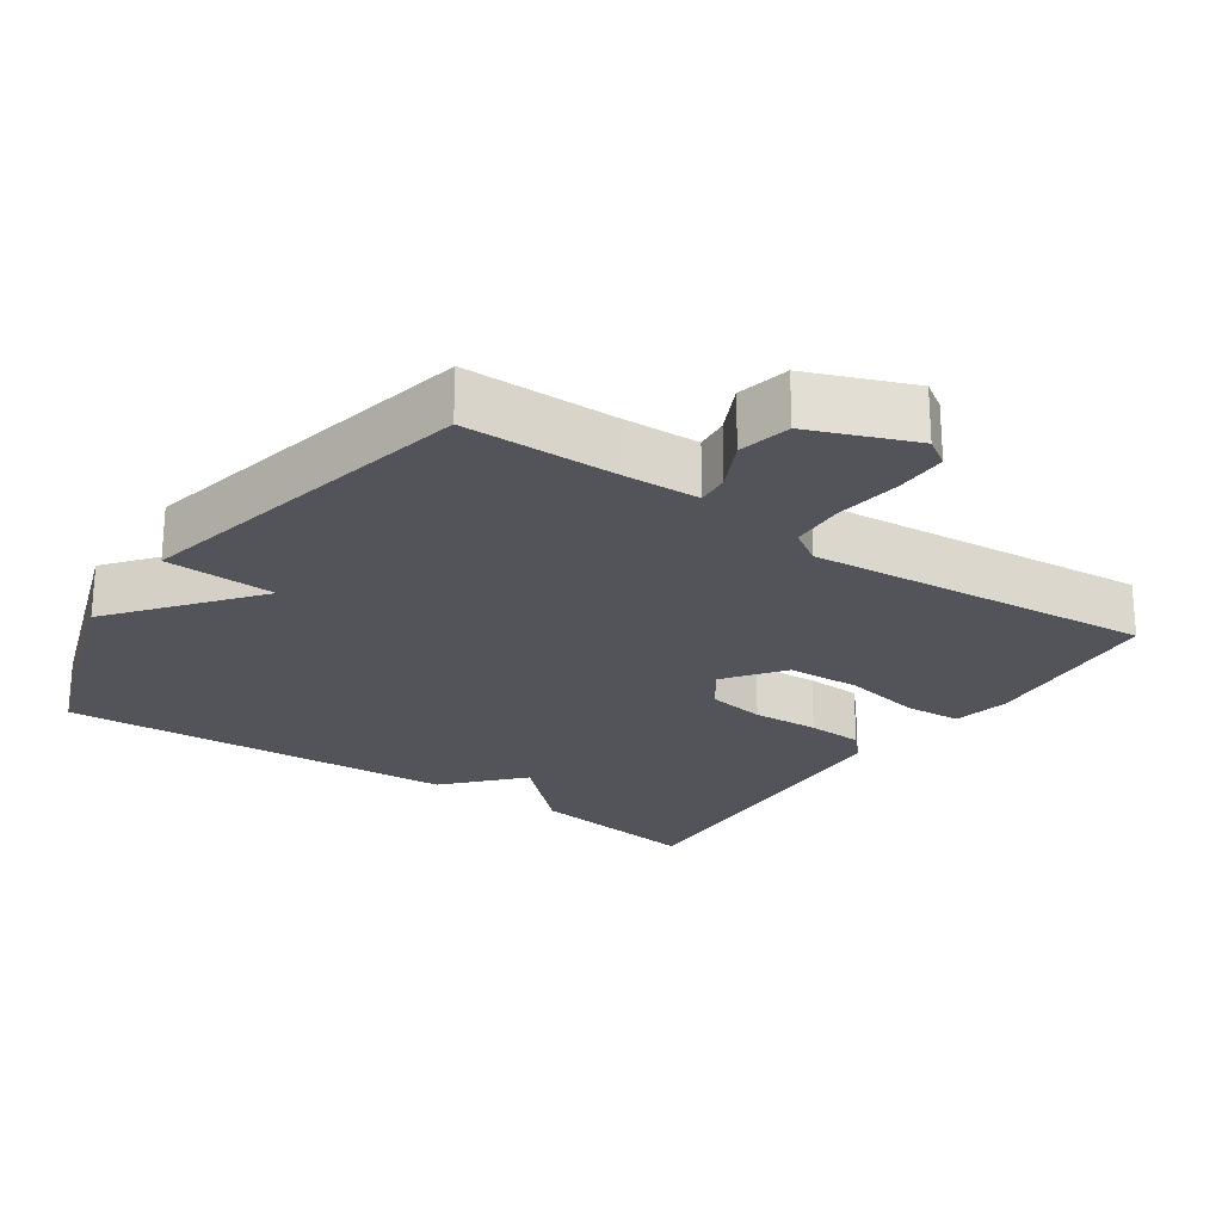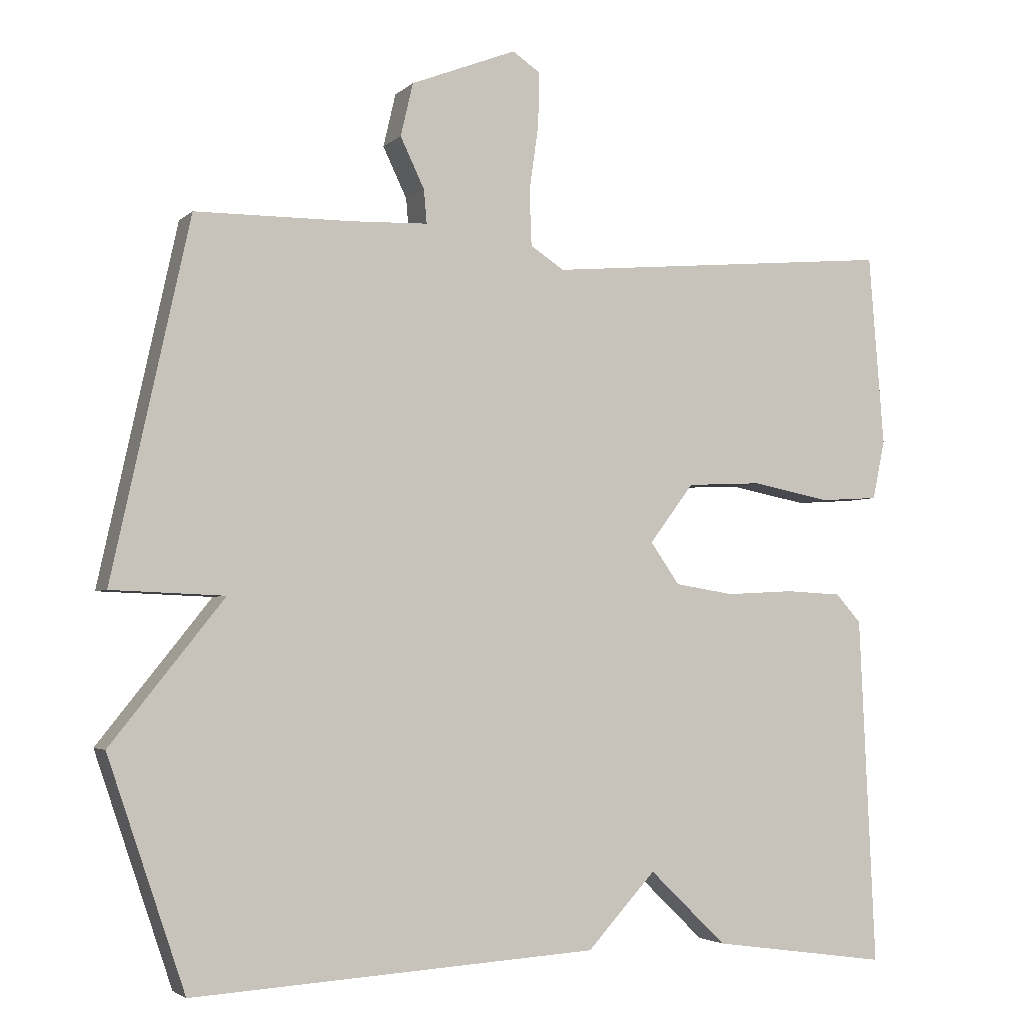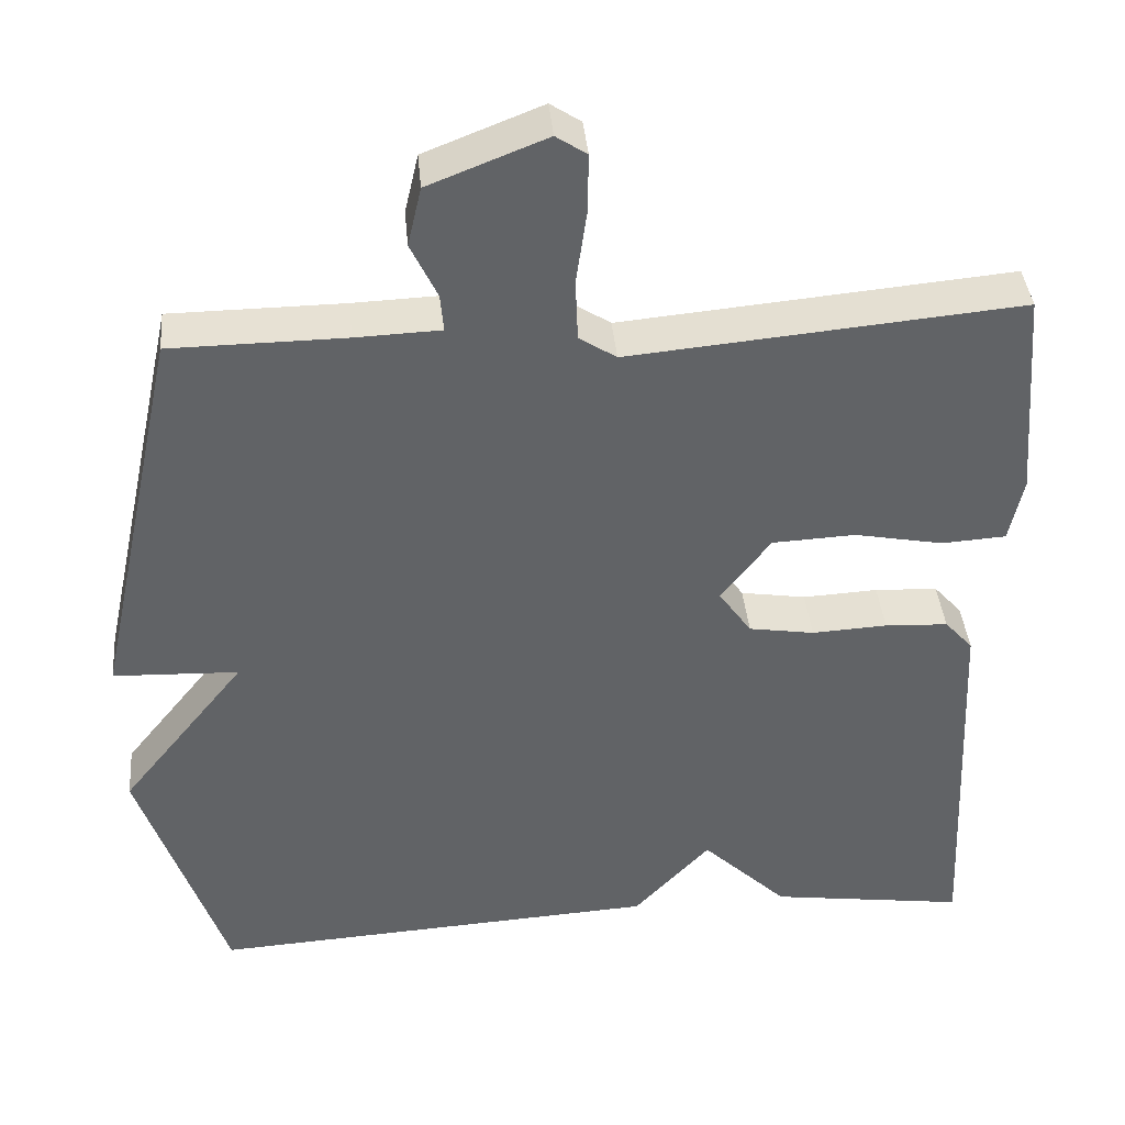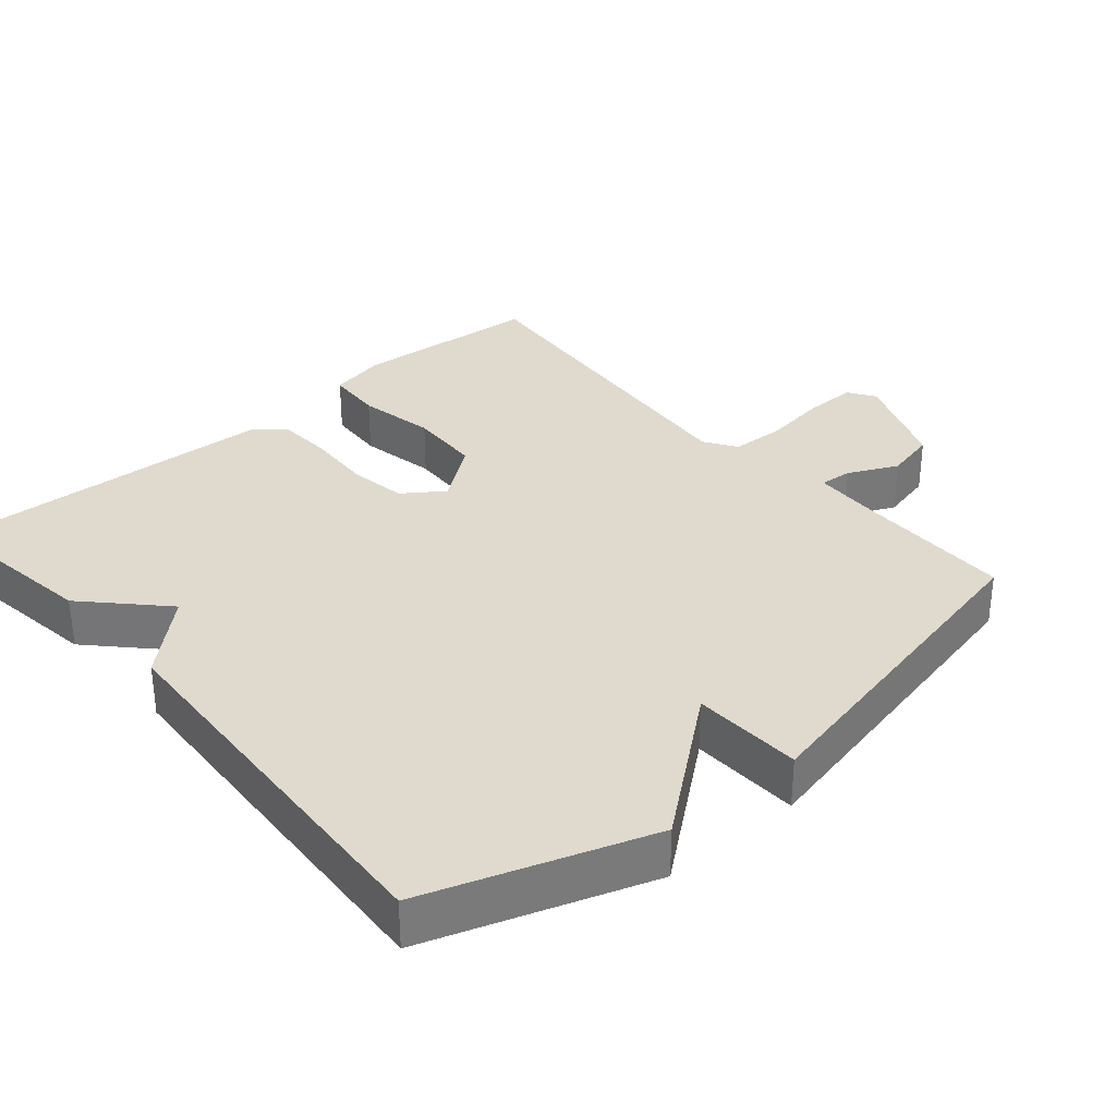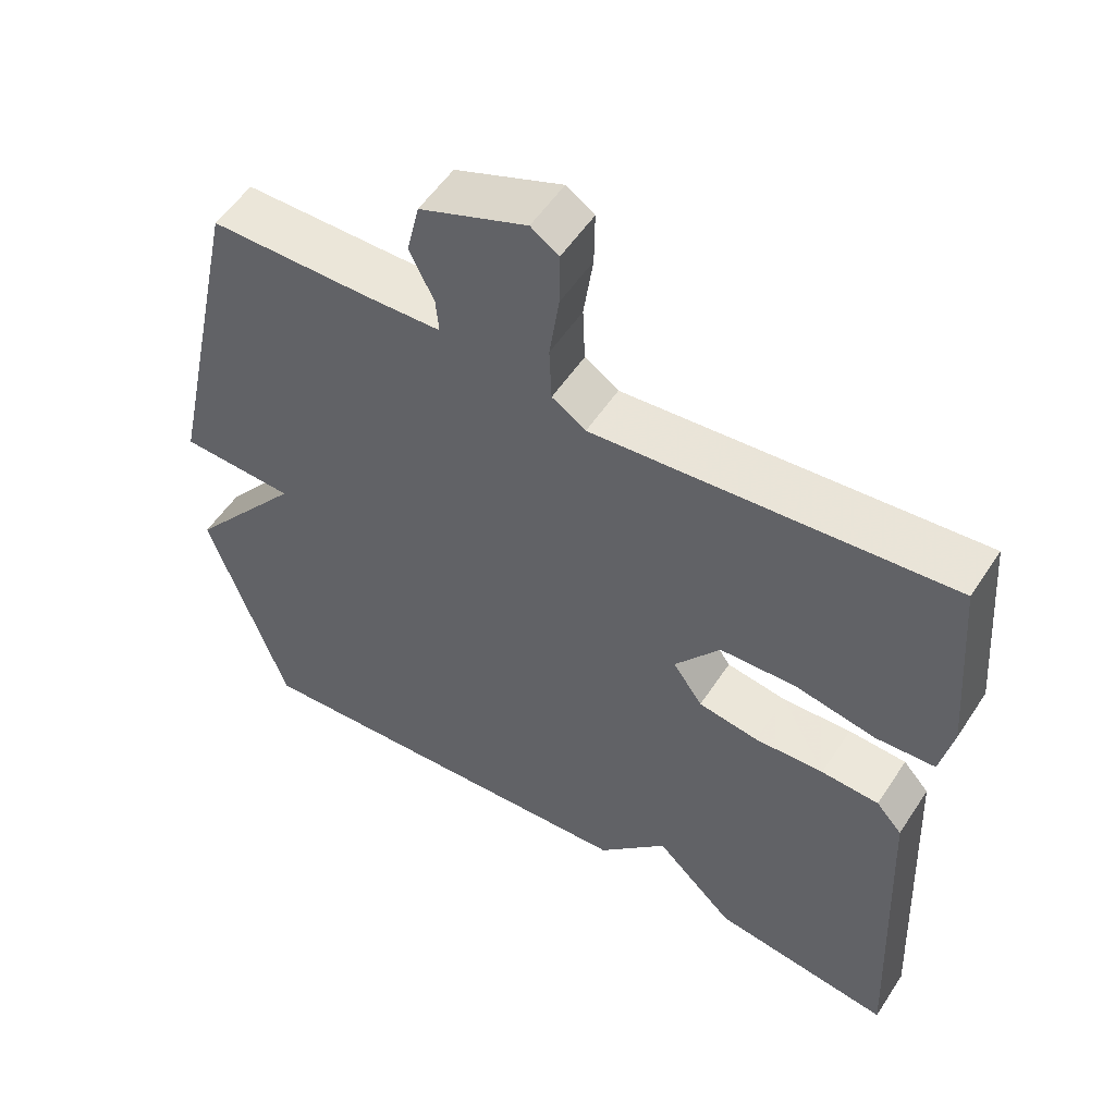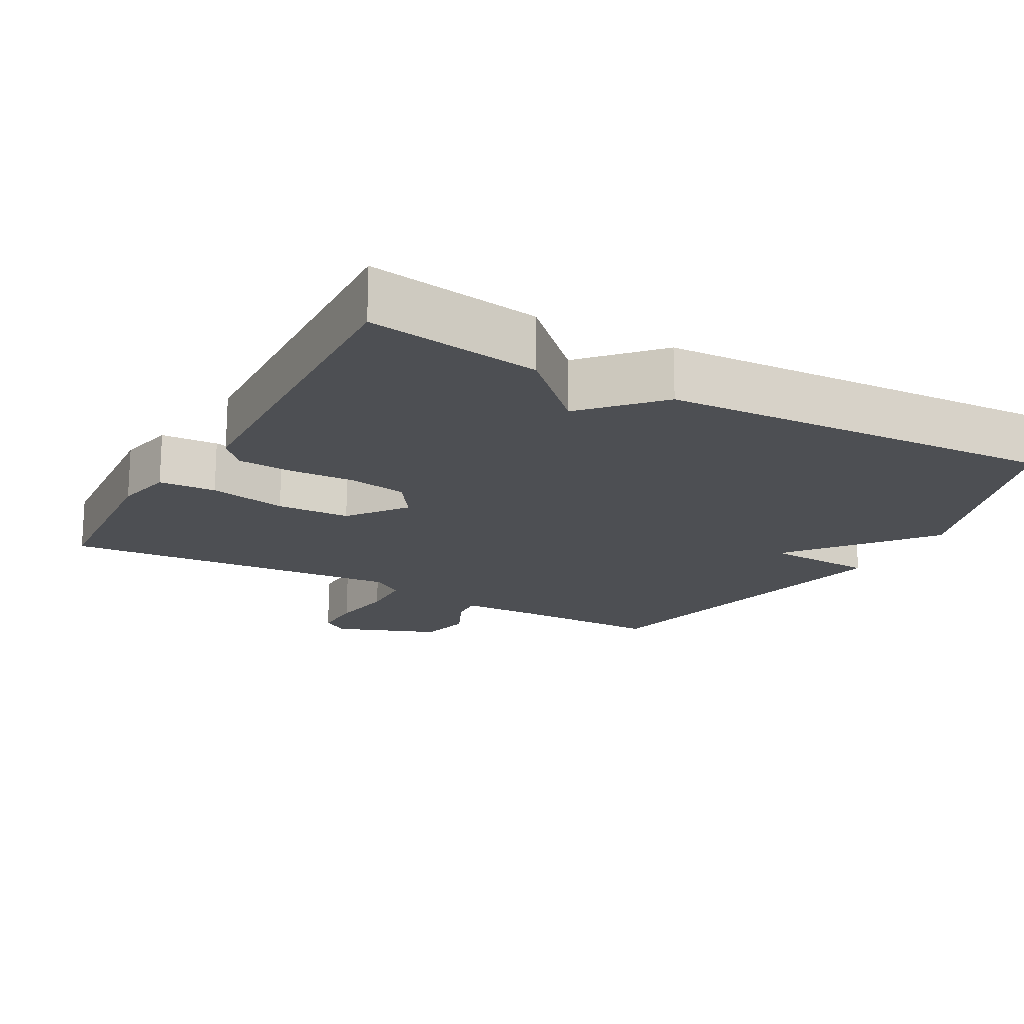
<metadata>
{"format":"obj","ext":"obj","renderer":"f3d","projection":"perspective","resolution":1024,"background":"white","views":[{"elev":-23.8,"azim":-34.4,"up":"+Y"},{"elev":-3.4,"azim":-22.3,"up":"+Z"},{"elev":39.6,"azim":-5.1,"up":"+Z"},{"elev":32.7,"azim":-130.7,"up":"+Y"},{"elev":54.1,"azim":32.6,"up":"+Z"},{"elev":-18.0,"azim":150.6,"up":"+Y"}]}
</metadata>
<code>
v 0.5 0.07 0.5
v 0.521 0.07 0.237
v 0.504 0.07 0.156
v 0.424 0.07 0.151
v 0.315 0.07 0.172
v 0.212 0.07 0.167
v 0.151 0.07 0.086
v 0.191 0.07 0.029
v 0.272 0.07 0.016
v 0.365 0.07 0.021
v 0.443 0.07 0.017
v 0.478 0.07 -0.022
v 0.5 0.07 -0.5
v 0.257 0.07 -0.466
v 0.151 0.07 -0.364
v 0.057 0.07 -0.466
v -0.5 0.07 -0.5
v -0.606 0.07 -0.187
v -0.451 0.07 0.007
v -0.606 0.07 0.013
v -0.5 0.07 0.5
v -0.285 0.07 0.502
v -0.18 0.07 0.506
v -0.184 0.07 0.552
v -0.217 0.07 0.621
v -0.2 0.07 0.694
v -0.055 0.07 0.751
v -0.017 0.07 0.726
v -0.018 0.07 0.653
v -0.031 0.07 0.562
v -0.028 0.07 0.486
v 0.018 0.07 0.456
v 0.5 0 0.5
v 0.521 0 0.237
v 0.504 0 0.156
v 0.424 0 0.151
v 0.315 0 0.172
v 0.212 0 0.167
v 0.151 0 0.086
v 0.191 0 0.029
v 0.272 0 0.016
v 0.365 0 0.021
v 0.443 0 0.017
v 0.478 0 -0.022
v 0.5 0 -0.5
v 0.257 0 -0.466
v 0.151 0 -0.364
v 0.057 0 -0.466
v -0.5 0 -0.5
v -0.606 0 -0.187
v -0.451 0 0.007
v -0.606 0 0.013
v -0.5 0 0.5
v -0.285 0 0.502
v -0.18 0 0.506
v -0.184 0 0.552
v -0.217 0 0.621
v -0.2 0 0.694
v -0.055 0 0.751
v -0.017 0 0.726
v -0.018 0 0.653
v -0.031 0 0.562
v -0.028 0 0.486
v 0.018 0 0.456
f 28 29 30
f 27 28 30
f 26 27 30
f 25 26 30
f 24 25 30
f 23 24 30 31
f 22 23 31 32
f 21 22 32
f 20 21 32
f 19 20 32
f 18 19 32
f 17 18 32
f 16 17 32
f 15 16 32
f 13 14 15
f 12 13 15
f 11 12 15
f 10 11 15
f 9 10 15
f 8 9 15
f 7 8 15
f 3 4 5
f 2 3 5
f 1 2 5
f 32 1 5
f 32 5 6
f 7 15 32
f 6 7 32
f 62 61 60
f 62 60 59
f 62 59 58
f 62 58 57
f 62 57 56
f 63 62 56 55
f 64 63 55 54
f 64 54 53
f 64 53 52
f 64 52 51
f 64 51 50
f 64 50 49
f 64 49 48
f 64 48 47
f 47 46 45
f 47 45 44
f 47 44 43
f 47 43 42
f 47 42 41
f 47 41 40
f 47 40 39
f 37 36 35
f 37 35 34
f 37 34 33
f 37 33 64
f 38 37 64
f 64 47 39
f 64 39 38
f 1 33 34 2
f 2 34 35 3
f 3 35 36 4
f 4 36 37 5
f 5 37 38 6
f 6 38 39 7
f 7 39 40 8
f 8 40 41 9
f 9 41 42 10
f 10 42 43 11
f 11 43 44 12
f 12 44 45 13
f 13 45 46 14
f 14 46 47 15
f 15 47 48 16
f 16 48 49 17
f 17 49 50 18
f 18 50 51 19
f 19 51 52 20
f 20 52 53 21
f 21 53 54 22
f 22 54 55 23
f 23 55 56 24
f 24 56 57 25
f 25 57 58 26
f 26 58 59 27
f 27 59 60 28
f 28 60 61 29
f 29 61 62 30
f 30 62 63 31
f 31 63 64 32
f 32 64 33 1

</code>
